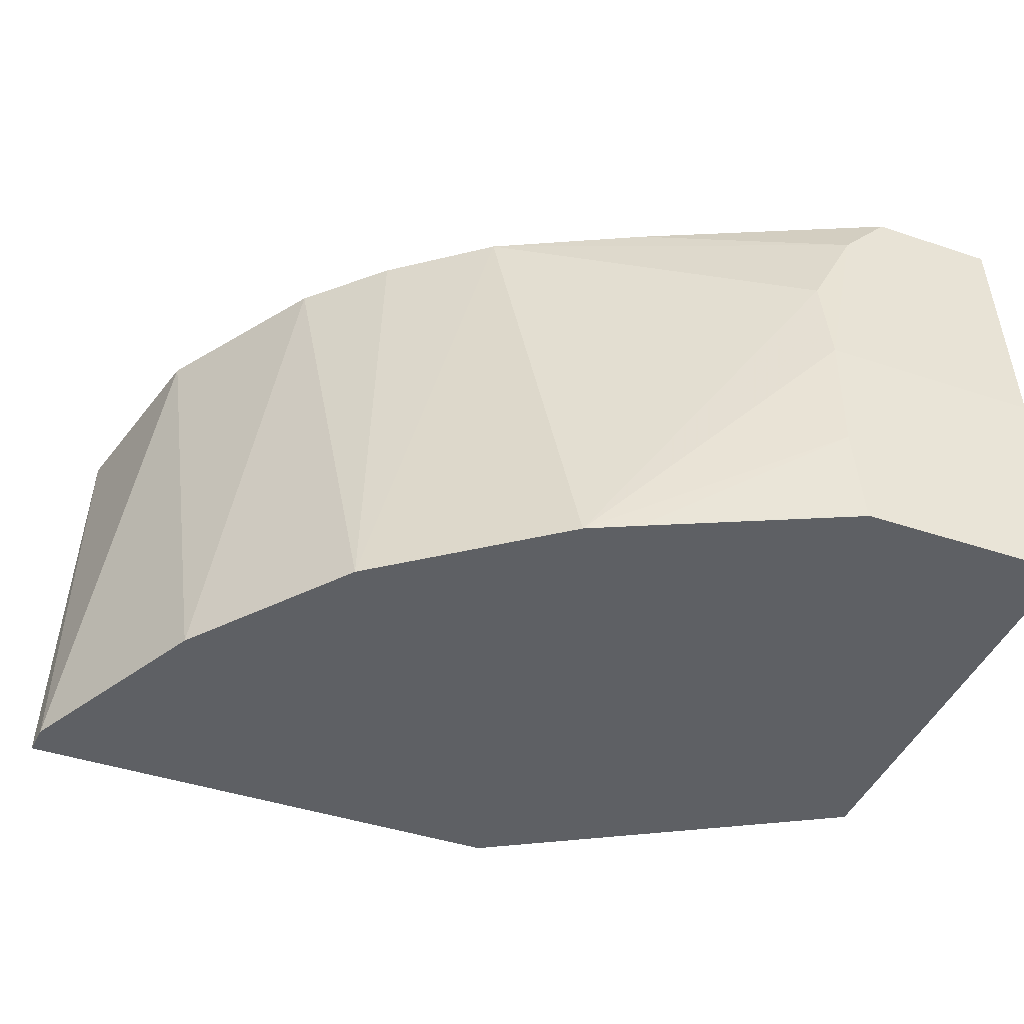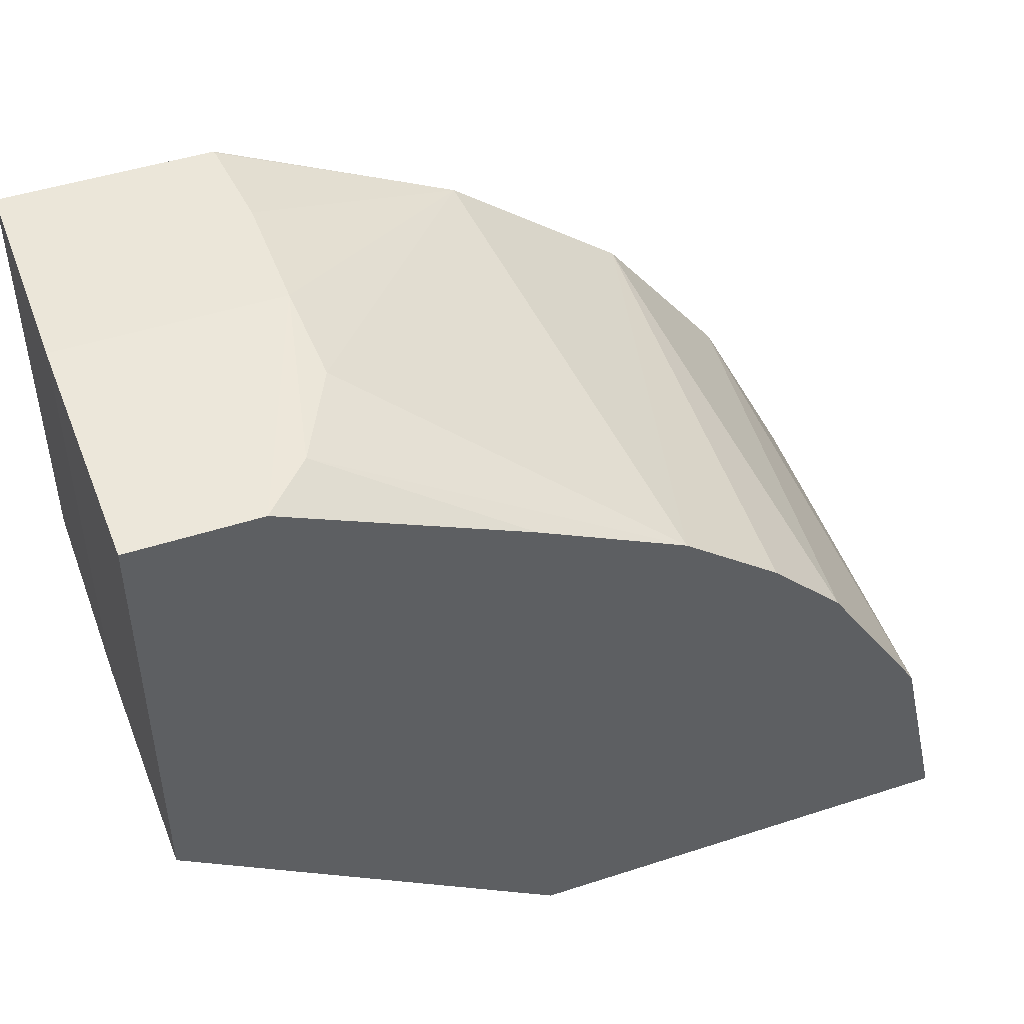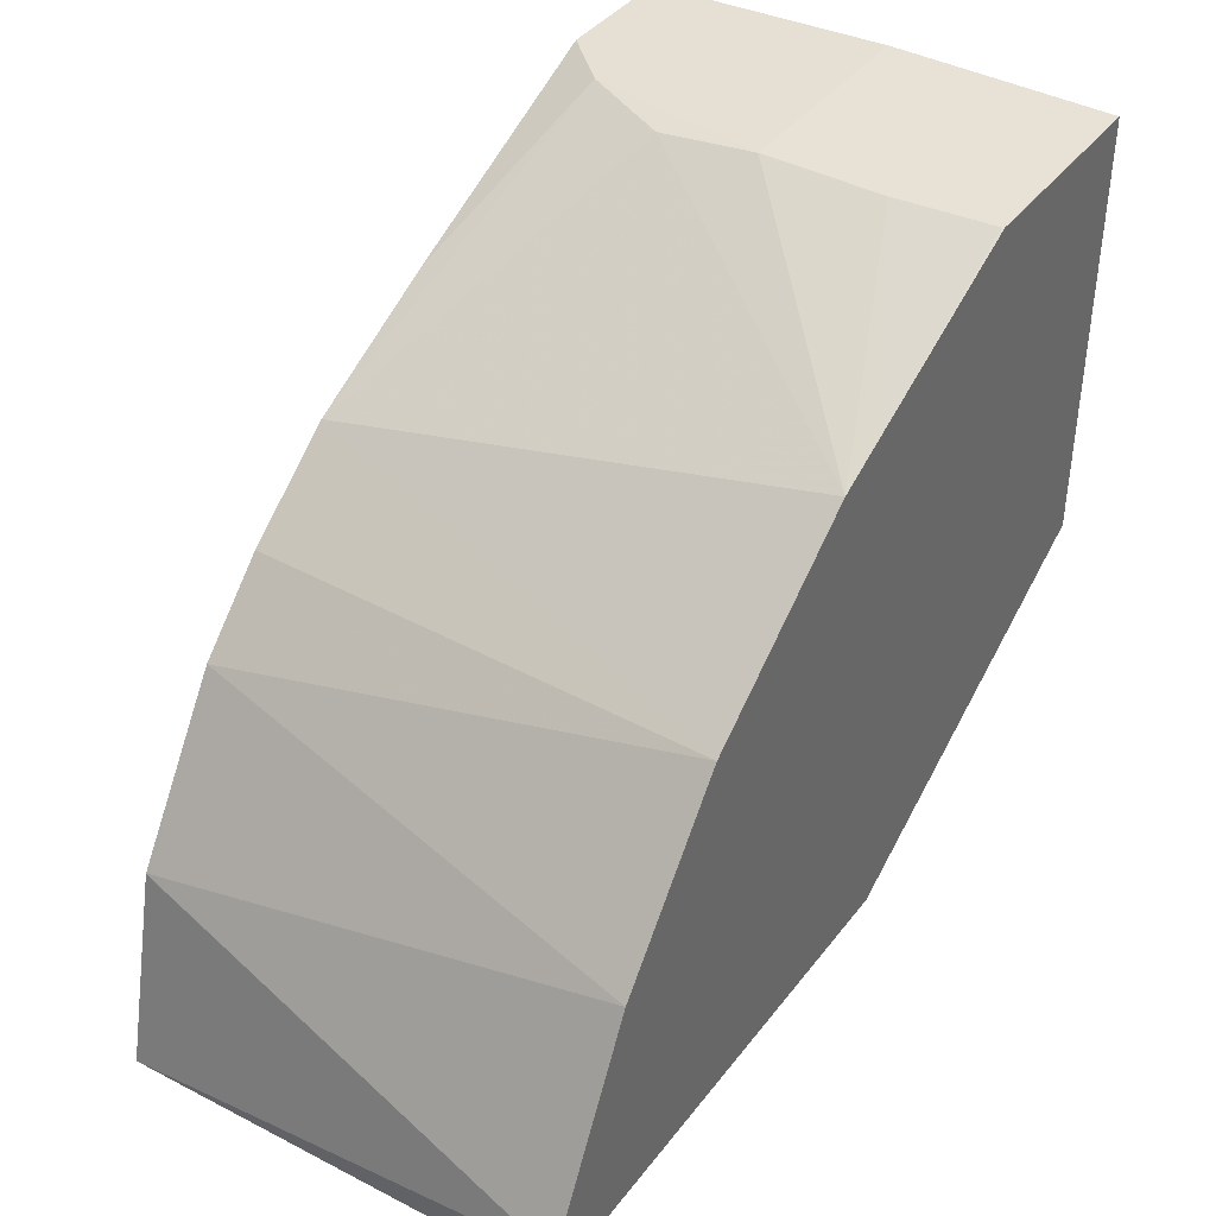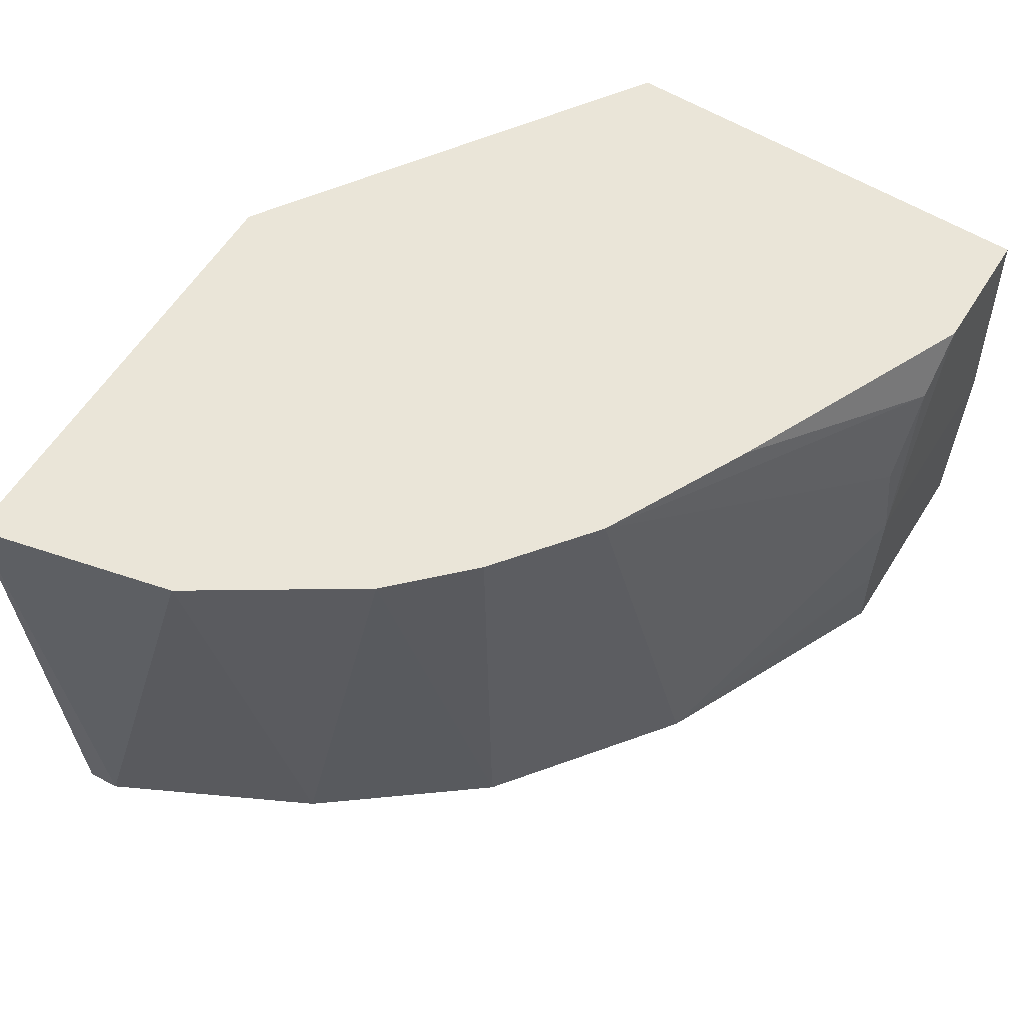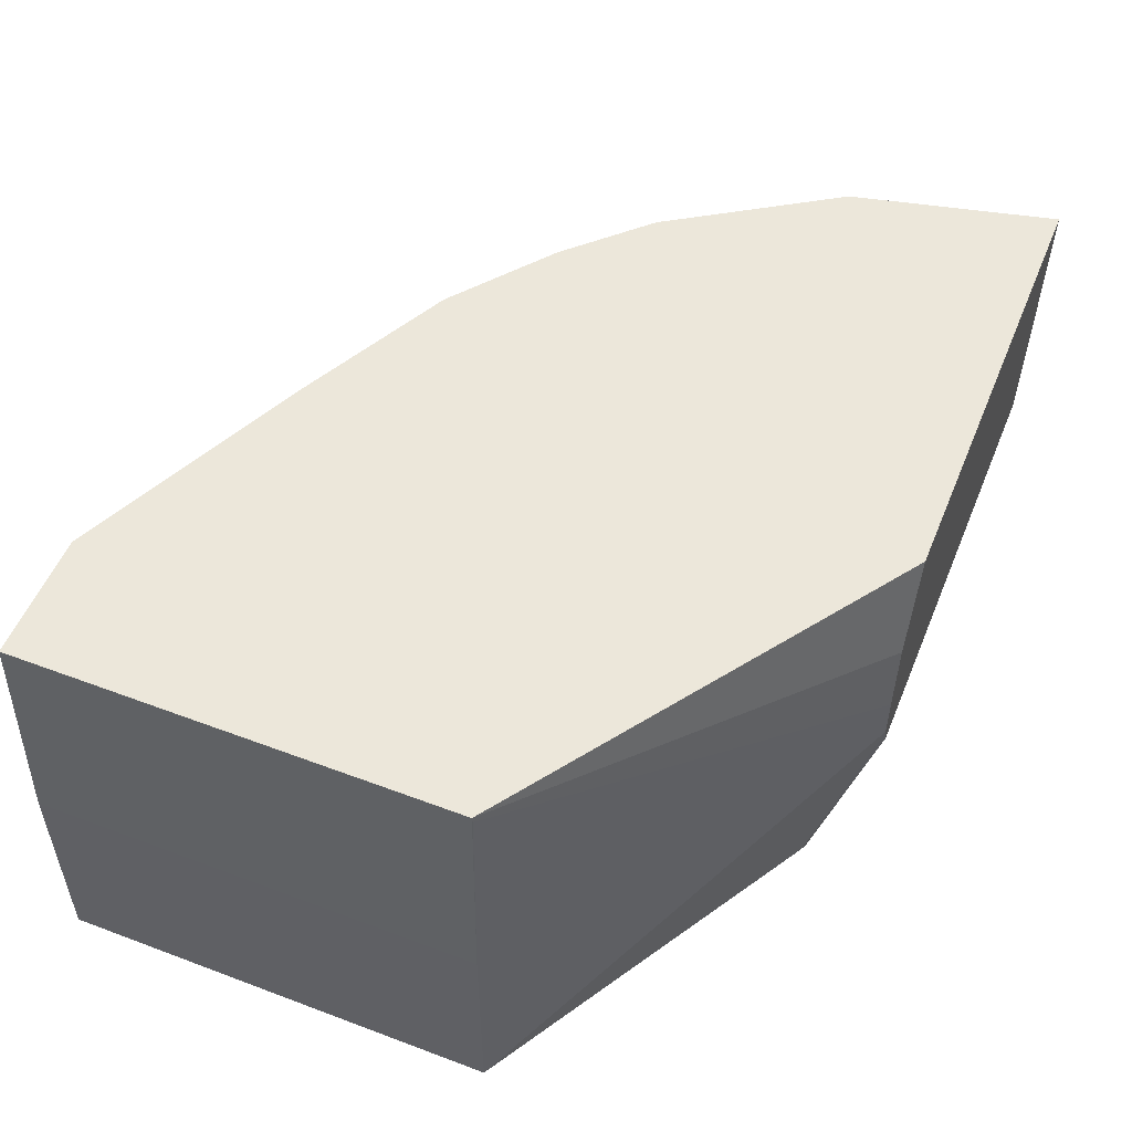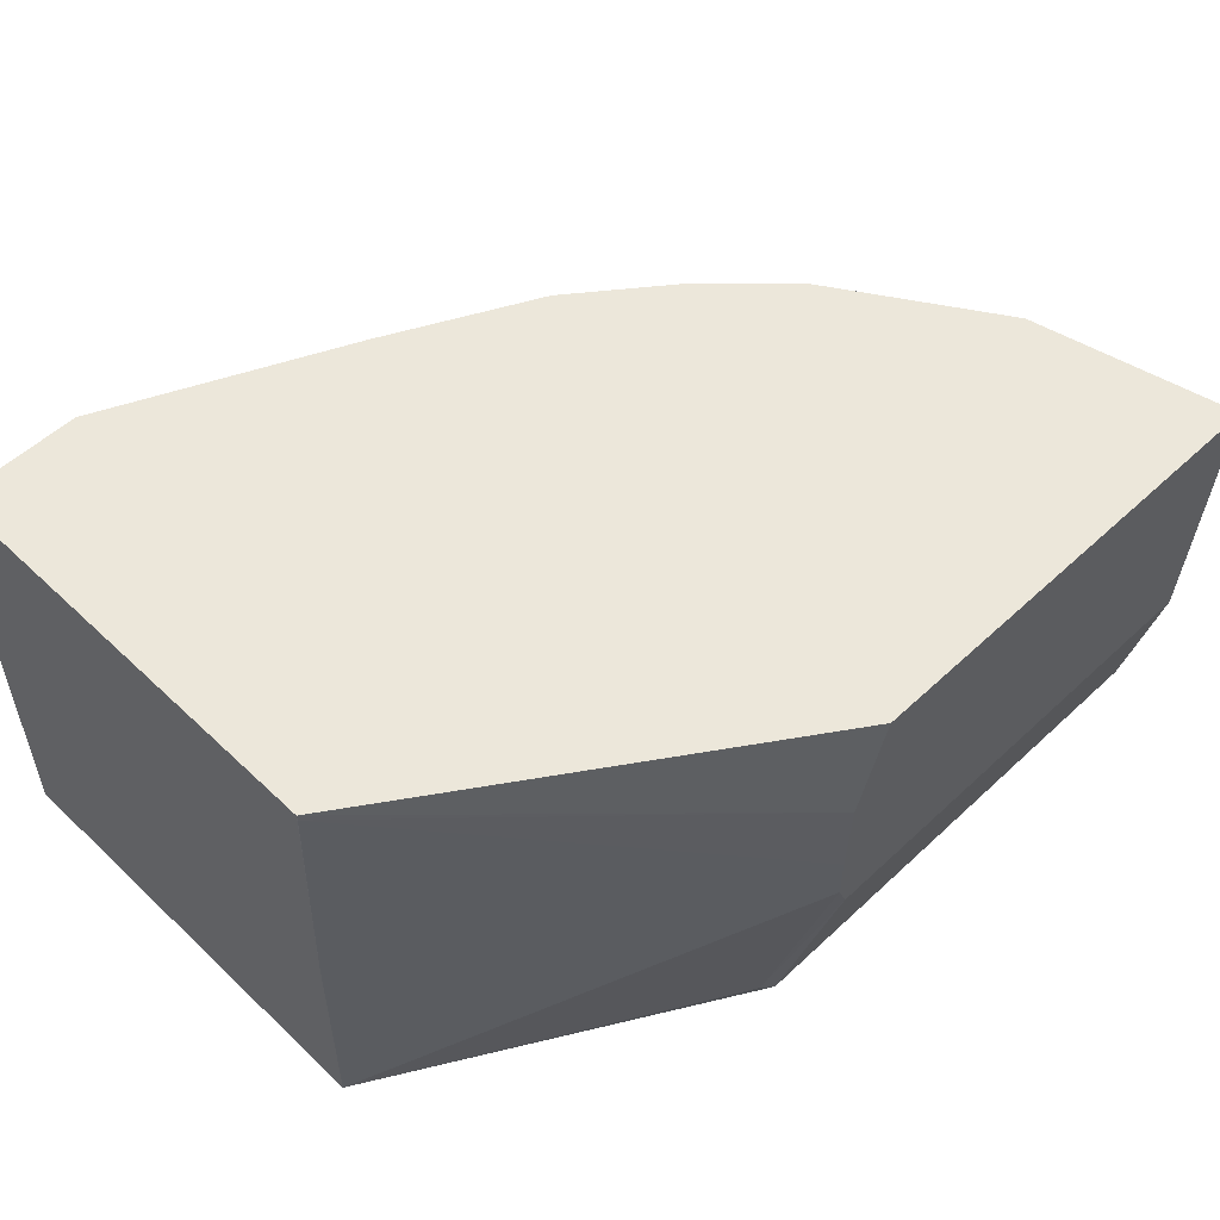
<metadata>
{"format":"obj","ext":"obj","renderer":"f3d","projection":"perspective","resolution":1024,"background":"white","views":[{"elev":-42.9,"azim":-21.7,"up":"+Y"},{"elev":47.1,"azim":159.8,"up":"+Z"},{"elev":40.2,"azim":-56.3,"up":"+Z"},{"elev":59.4,"azim":-58.0,"up":"+Y"},{"elev":53.1,"azim":112.0,"up":"+Y"},{"elev":53.9,"azim":135.2,"up":"+Y"}]}
</metadata>
<code>
v -0.3971 0.4885 -0.05531
v -0.06169 0.4885 0.2747
v -0.002188 0.4885 0.06899
v -0.002188 0.4885 0.2747
v -0.0001072 0.3724 0.2792
v -0.0001072 0.3724 0.06979
v -0.002188 0.4854 0.06873
v -0.1673 0.4058 -0.05531
v -0.1673 0.384 -0.05531
v -0.0001072 0.2663 0.06982
v -0.0001072 0.2663 0.2792
v -0.1005 0.2674 0.2792
v -0.09987 0.2664 0.2792
v -0.1009 0.2663 0.2788
v -0.1919 0.2663 0.2356
v -0.2148 0.2663 0.2247
v -0.1048 0.314 0.2792
v -0.1048 0.3724 0.2792
v -0.0848 0.4634 0.2747
v -0.107 0.4189 0.2747
v -0.2445 0.4885 0.1875
v -0.1746 0.4885 0.2225
v -0.2909 0.4885 0.1513
v -0.2998 0.2663 0.1593
v -0.3589 0.2663 0.08279
v -0.3258 0.4885 0.1162
v -0.3751 0.4885 0.03933
v -0.3753 0.4885 0.03907
v -0.4068 0.2663 -0.01296
v -0.4078 0.2663 -0.02803
v -0.1677 0.2663 -0.02803
v -0.384 0.3724 -0.05531
v -0.1717 0.3724 -0.05531
v -0.1841 0.4885 -0.05531
v -0.1694 0.4427 -0.05531
v -0.1572 0.2793 -0.02803
f 32 30 1
f 32 1 33
f 32 33 31
f 32 31 30
f 30 31 25
f 27 29 25
f 28 29 27
f 29 1 30
f 28 1 29
f 28 27 1
f 27 23 1
f 26 24 23
f 33 1 34
f 26 23 27
f 29 30 25
f 35 33 34
f 16 25 11
f 9 33 8
f 26 27 25
f 5 4 2
f 23 2 1
f 34 1 3
f 35 34 3
f 7 35 3
f 8 33 35
f 7 8 35
f 25 31 11
f 10 11 31
f 36 31 33
f 36 10 31
f 9 10 36
f 9 36 33
f 14 16 11
f 26 25 24
f 19 21 20
f 20 16 18
f 13 12 14
f 13 14 11
f 13 11 12
f 12 11 5
f 5 11 10
f 6 5 10
f 15 14 12
f 6 10 9
f 6 8 7
f 6 7 3
f 6 3 5
f 5 3 4
f 4 3 2
f 2 3 1
f 24 25 16
f 15 16 14
f 6 9 8
f 17 18 16
f 17 16 15
f 20 21 16
f 21 24 16
f 21 23 24
f 22 19 2
f 22 2 21
f 22 21 19
f 21 2 23
f 19 20 18
f 19 18 2
f 18 5 2
f 18 12 5
f 17 15 12
f 17 12 18

</code>
